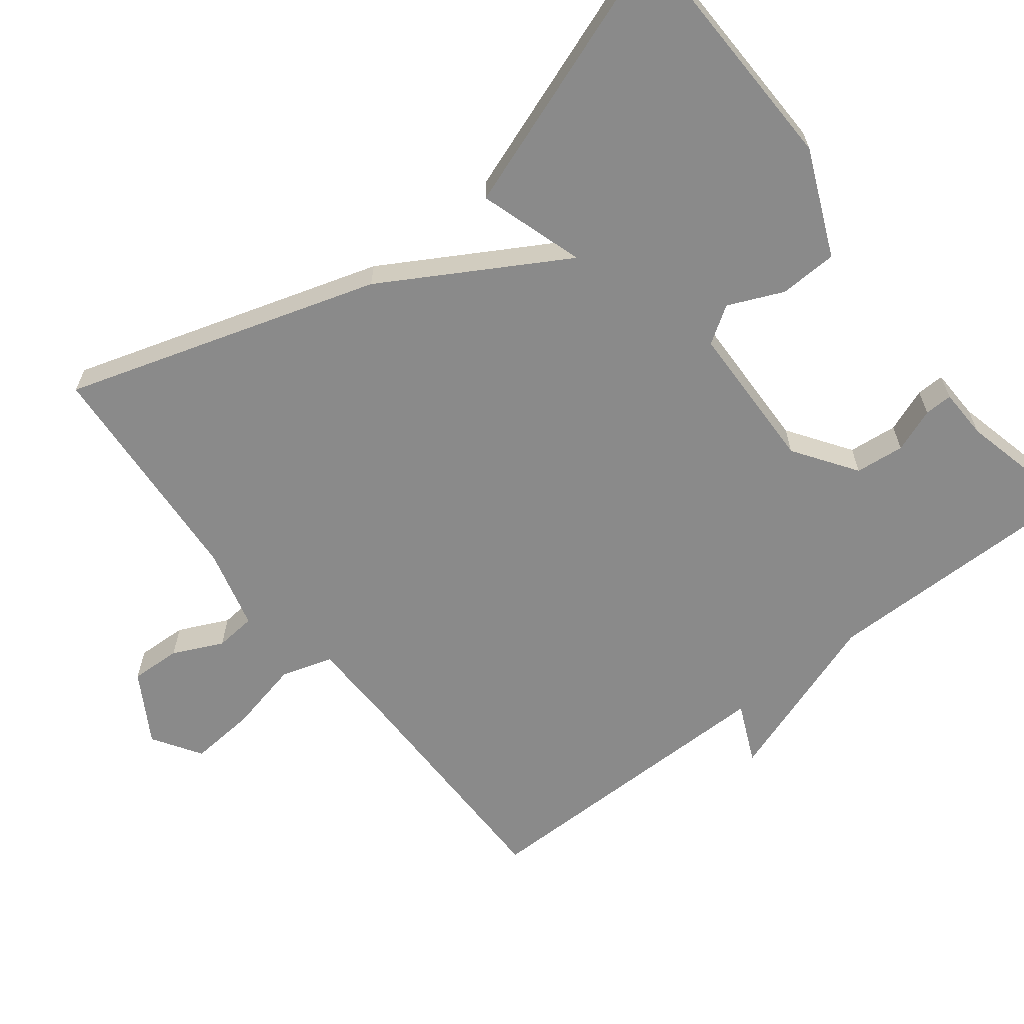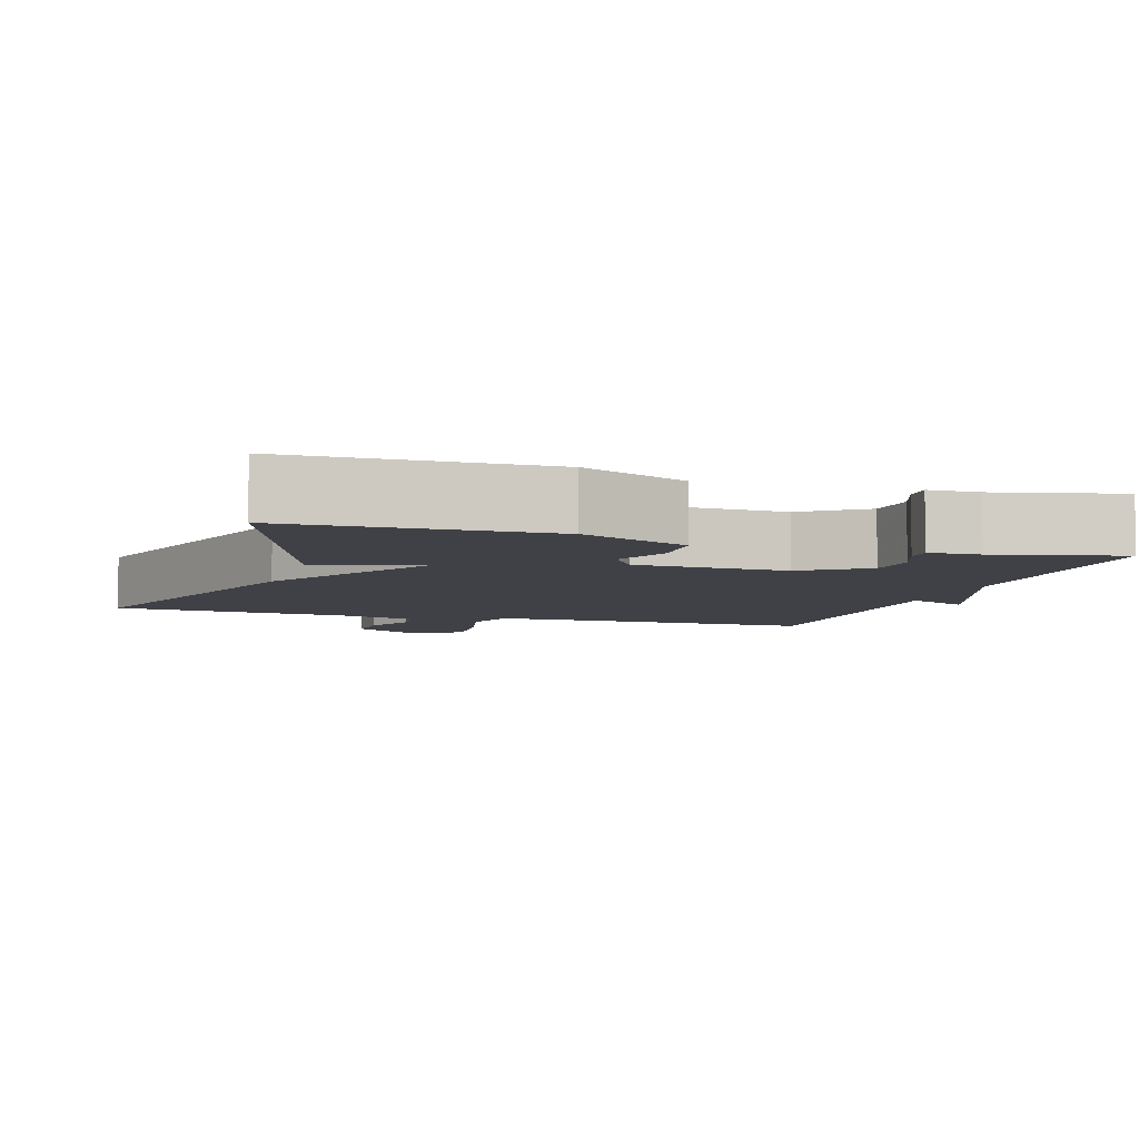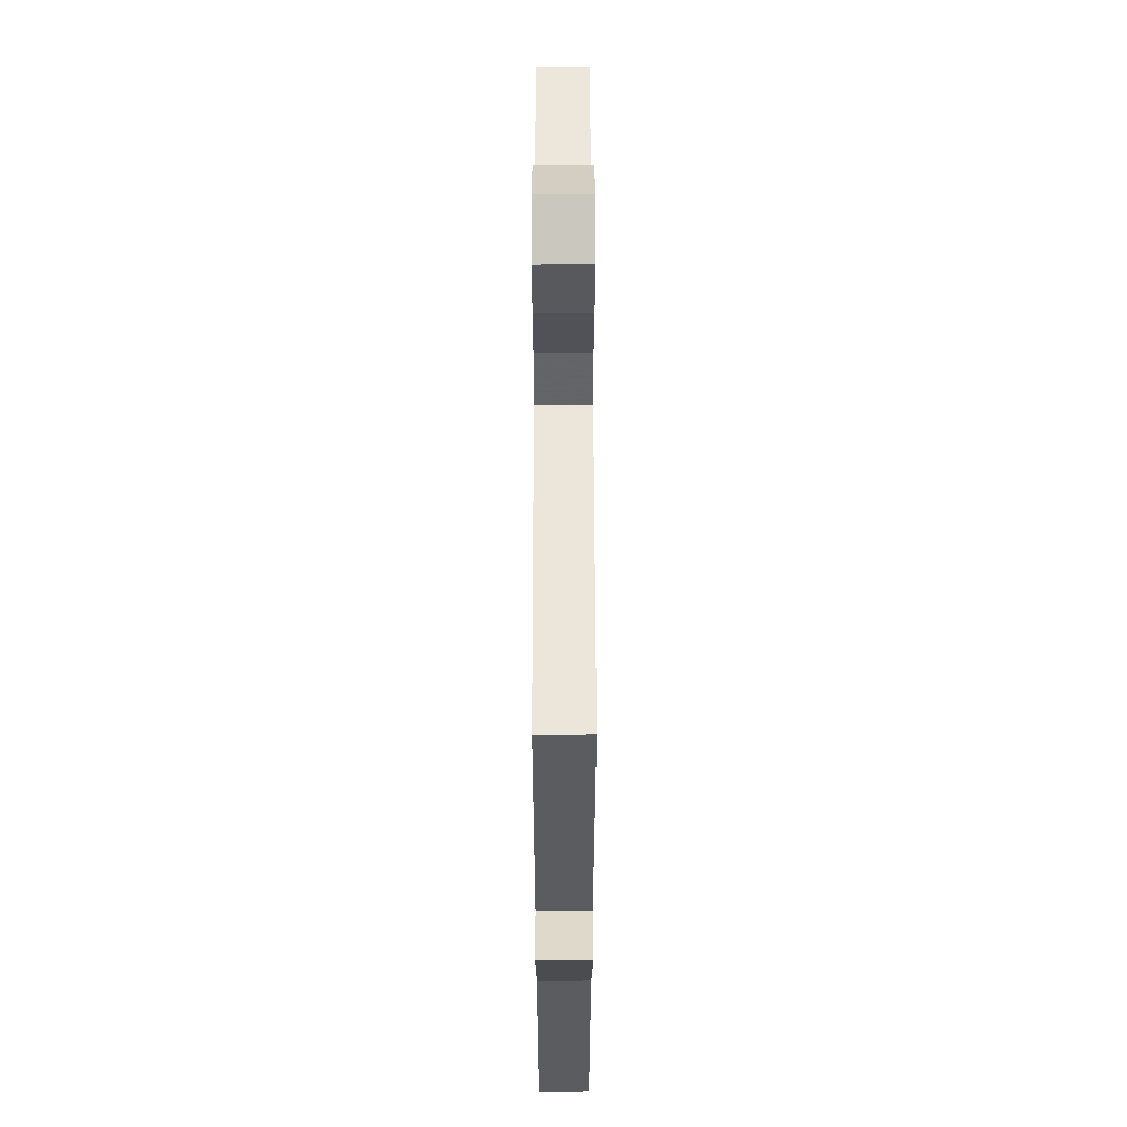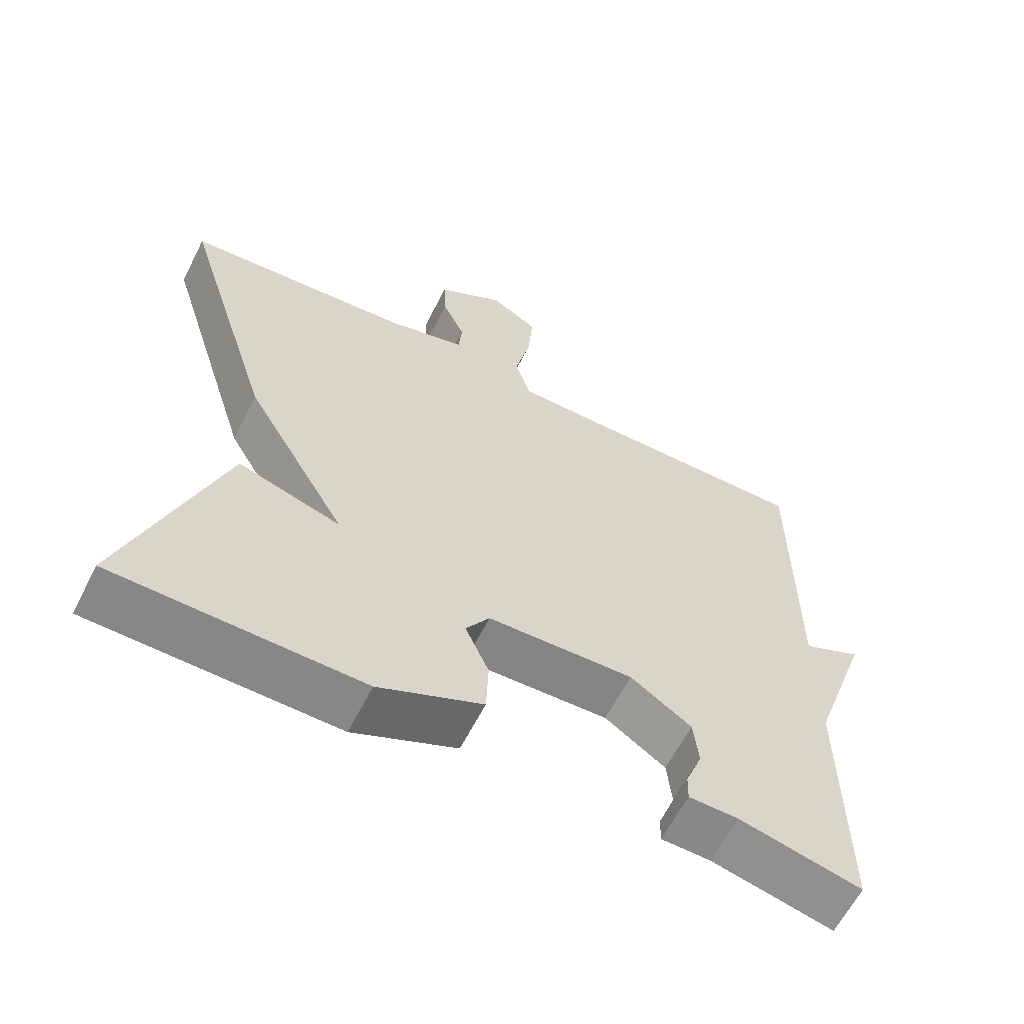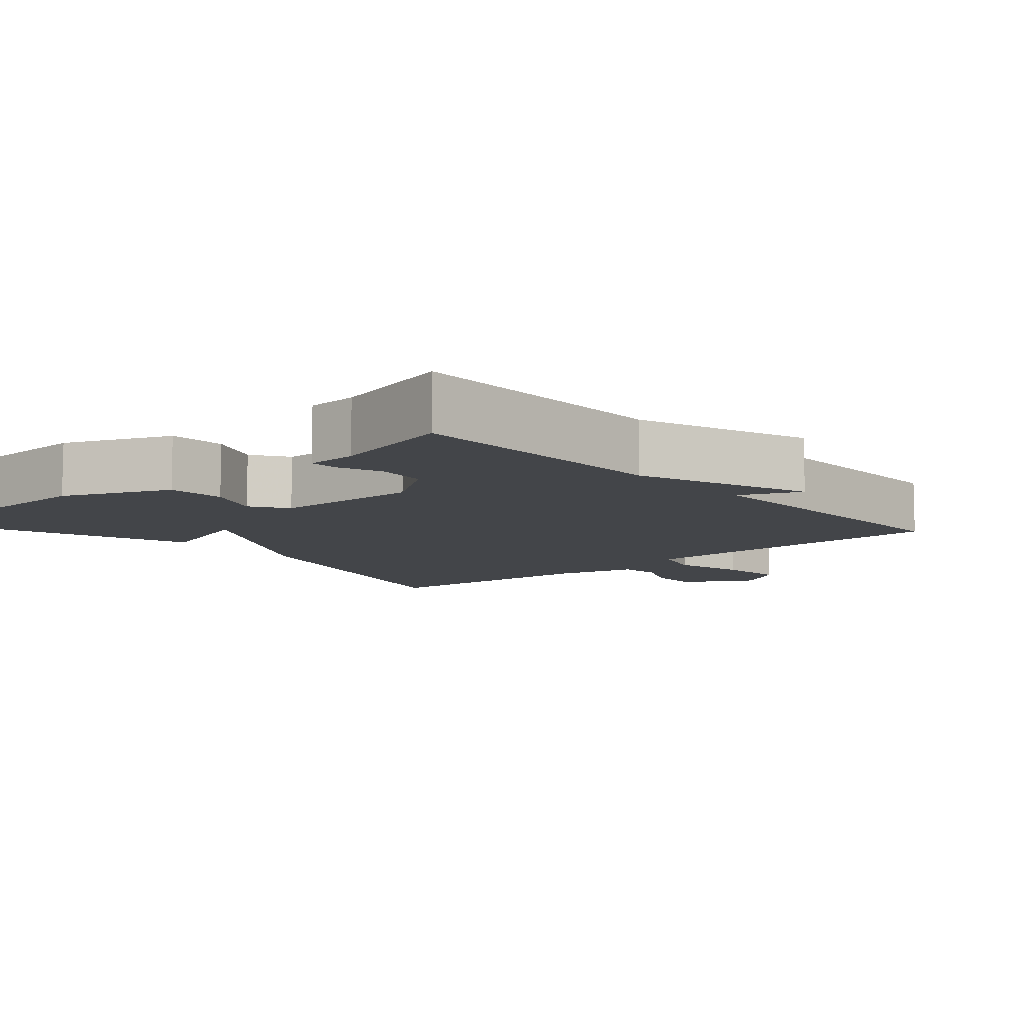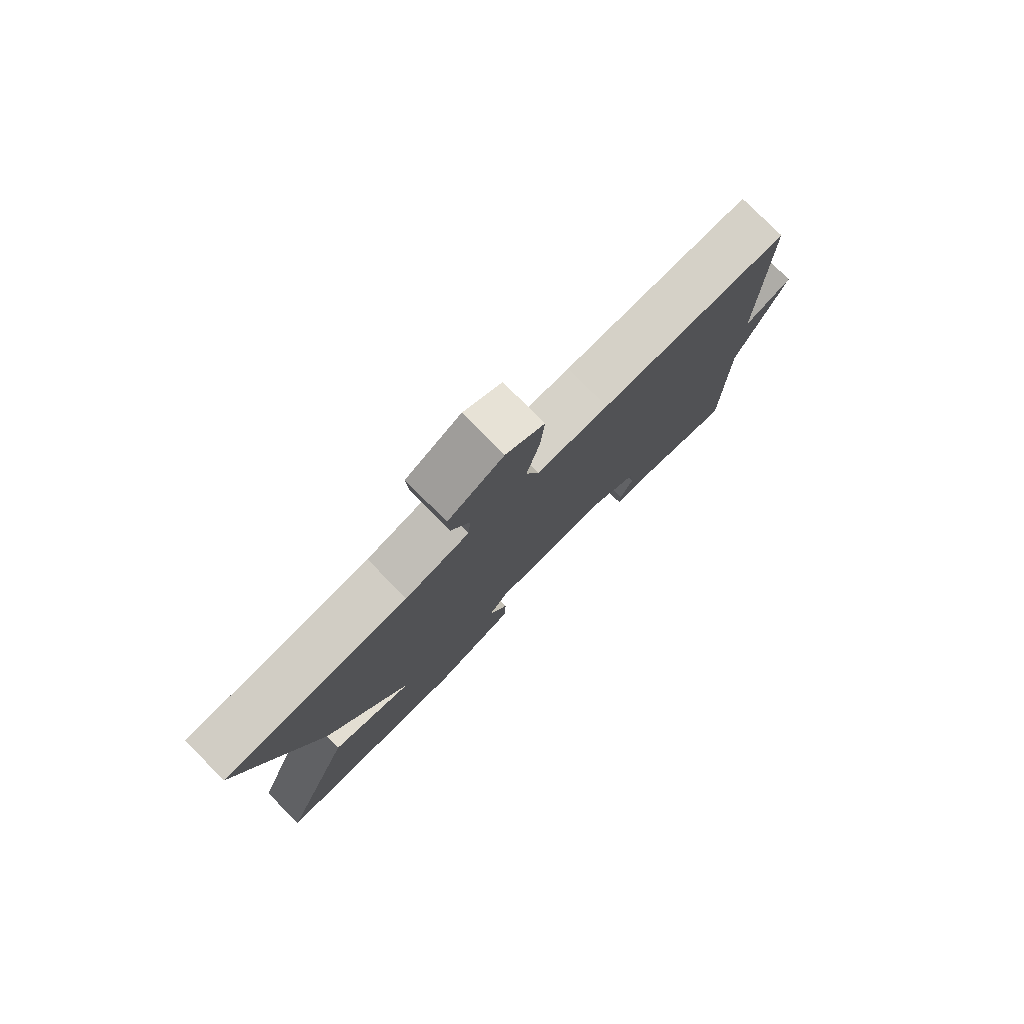
<metadata>
{"format":"obj","ext":"obj","renderer":"f3d","projection":"perspective","resolution":1024,"background":"white","views":[{"elev":-63.4,"azim":128.0,"up":"+Y"},{"elev":-6.0,"azim":162.5,"up":"+Y"},{"elev":56.1,"azim":-90.1,"up":"+Z"},{"elev":-62.1,"azim":153.2,"up":"+Z"},{"elev":-8.9,"azim":-138.2,"up":"+Y"},{"elev":79.3,"azim":135.1,"up":"+Z"}]}
</metadata>
<code>
v -0.5 0.07 -0.5
v -0.499 0.07 -0.131
v -0.581 0.07 0.106
v -0.499 0.07 0.069
v -0.5 0.07 0.5
v -0.177 0.07 0.499
v -0.053 0.07 0.501
v -0.031 0.07 0.571
v -0.053 0.07 0.671
v -0.06 0.07 0.761
v 0.006 0.07 0.803
v 0.101 0.07 0.746
v 0.098 0.07 0.677
v 0.066 0.07 0.609
v 0.071 0.07 0.553
v 0.181 0.07 0.524
v 0.5 0.07 0.5
v 0.367 0.07 0.074
v 0.224 0.07 -0.171
v 0.367 0.07 -0.126
v 0.5 0.07 -0.5
v 0.156 0.07 -0.508
v 0.012 0.07 -0.445
v 0.009 0.07 -0.366
v 0.042 0.07 -0.291
v 0.009 0.07 -0.241
v -0.194 0.07 -0.235
v -0.279 0.07 -0.293
v -0.286 0.07 -0.36
v -0.263 0.07 -0.42
v -0.262 0.07 -0.458
v -0.331 0.07 -0.46
v -0.5 0 -0.5
v -0.499 0 -0.131
v -0.581 0 0.106
v -0.499 0 0.069
v -0.5 0 0.5
v -0.177 0 0.499
v -0.053 0 0.501
v -0.031 0 0.571
v -0.053 0 0.671
v -0.06 0 0.761
v 0.006 0 0.803
v 0.101 0 0.746
v 0.098 0 0.677
v 0.066 0 0.609
v 0.071 0 0.553
v 0.181 0 0.524
v 0.5 0 0.5
v 0.367 0 0.074
v 0.224 0 -0.171
v 0.367 0 -0.126
v 0.5 0 -0.5
v 0.156 0 -0.508
v 0.012 0 -0.445
v 0.009 0 -0.366
v 0.042 0 -0.291
v 0.009 0 -0.241
v -0.194 0 -0.235
v -0.279 0 -0.293
v -0.286 0 -0.36
v -0.263 0 -0.42
v -0.262 0 -0.458
v -0.331 0 -0.46
f 29 30 31 32
f 32 1 2
f 29 32 2
f 28 29 2
f 2 3 4
f 28 2 4
f 27 28 4
f 4 5 6
f 27 4 6
f 26 27 6
f 25 26 6 7
f 23 24 25
f 22 23 25
f 21 22 25
f 20 21 25
f 19 20 25
f 19 25 7
f 18 19 7
f 17 18 7
f 16 17 7
f 15 16 7 8
f 9 10 11
f 8 9 11
f 15 8 11
f 14 15 11
f 11 12 13 14
f 64 63 62 61
f 34 33 64
f 34 64 61
f 34 61 60
f 36 35 34
f 36 34 60
f 36 60 59
f 38 37 36
f 38 36 59
f 38 59 58
f 39 38 58 57
f 57 56 55
f 57 55 54
f 57 54 53
f 57 53 52
f 57 52 51
f 39 57 51
f 39 51 50
f 39 50 49
f 39 49 48
f 40 39 48 47
f 43 42 41
f 43 41 40
f 43 40 47
f 43 47 46
f 46 45 44 43
f 1 33 34 2
f 2 34 35 3
f 3 35 36 4
f 4 36 37 5
f 5 37 38 6
f 6 38 39 7
f 7 39 40 8
f 8 40 41 9
f 9 41 42 10
f 10 42 43 11
f 11 43 44 12
f 12 44 45 13
f 13 45 46 14
f 14 46 47 15
f 15 47 48 16
f 16 48 49 17
f 17 49 50 18
f 18 50 51 19
f 19 51 52 20
f 20 52 53 21
f 21 53 54 22
f 22 54 55 23
f 23 55 56 24
f 24 56 57 25
f 25 57 58 26
f 26 58 59 27
f 27 59 60 28
f 28 60 61 29
f 29 61 62 30
f 30 62 63 31
f 31 63 64 32
f 32 64 33 1

</code>
